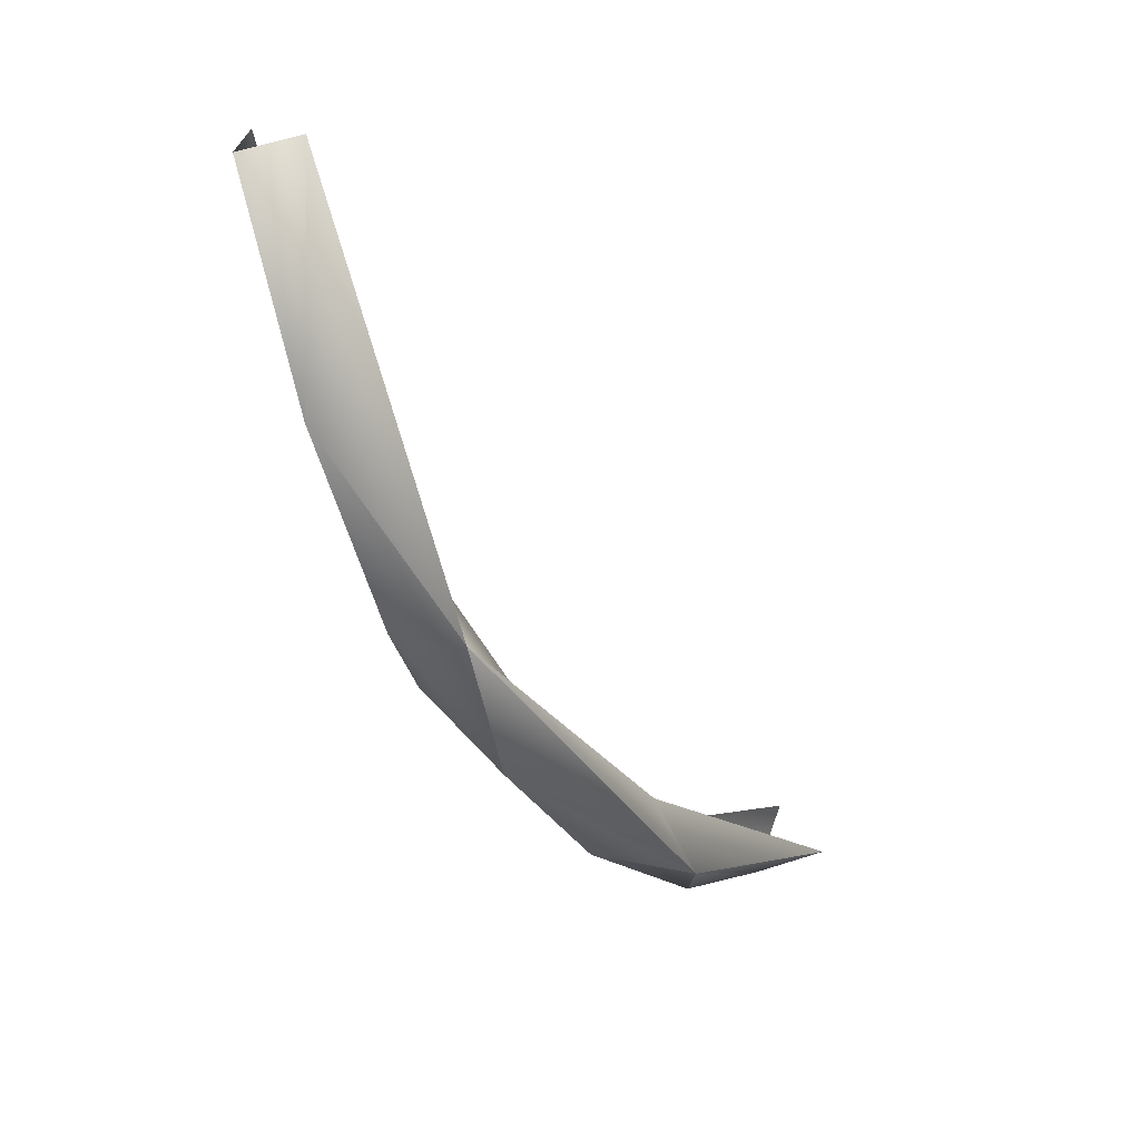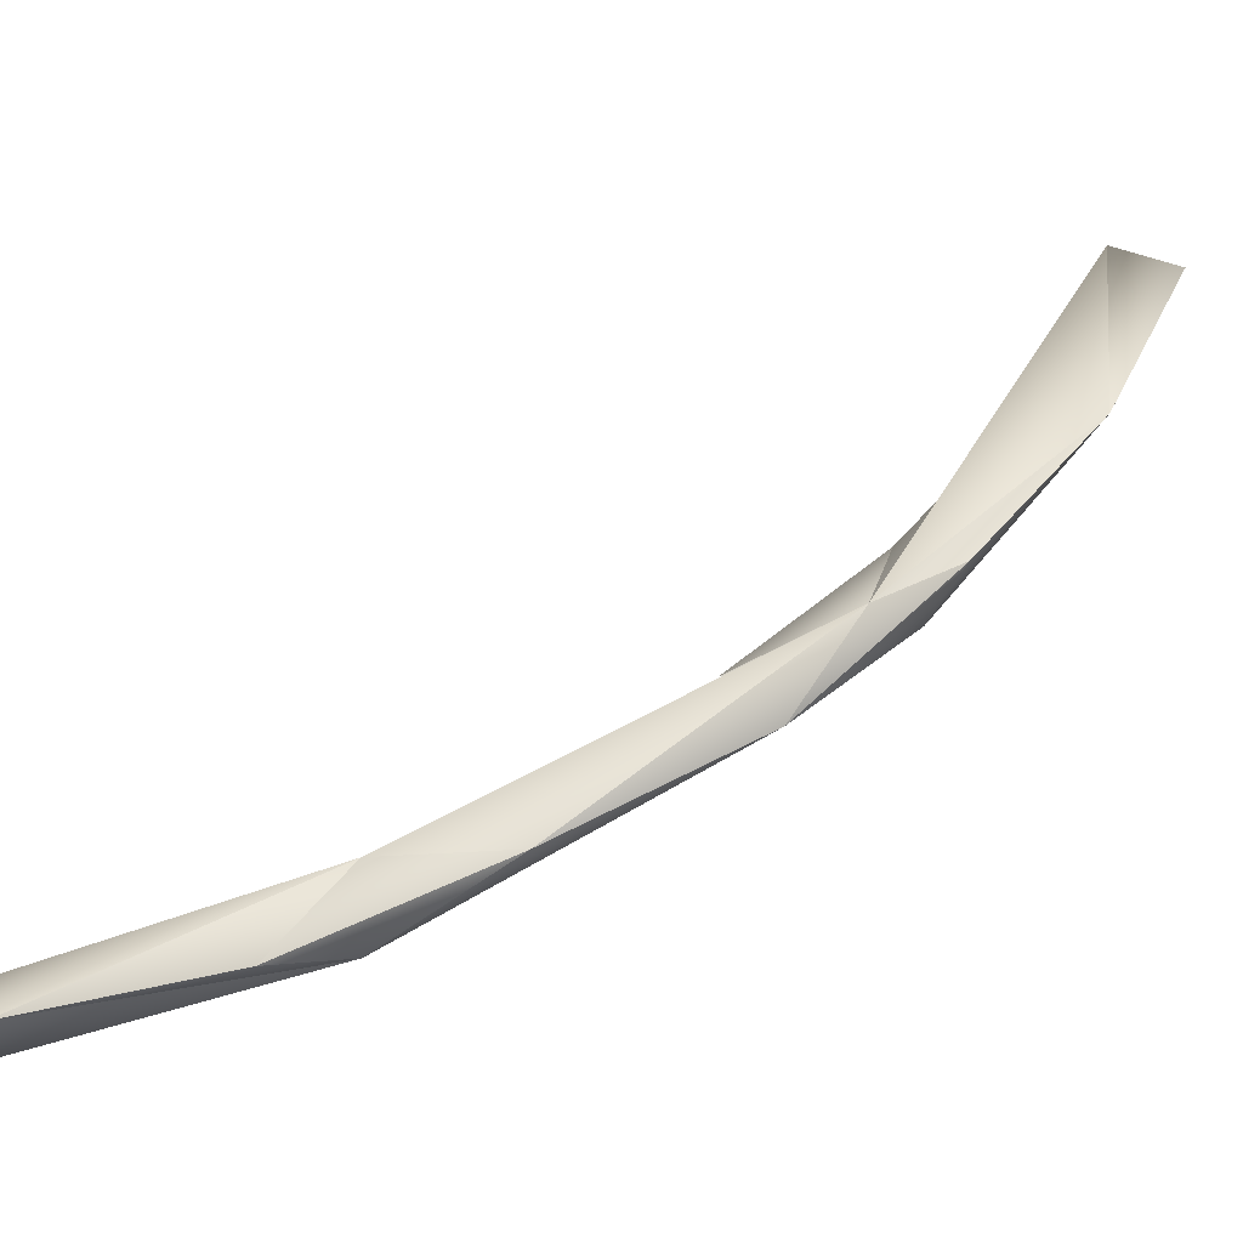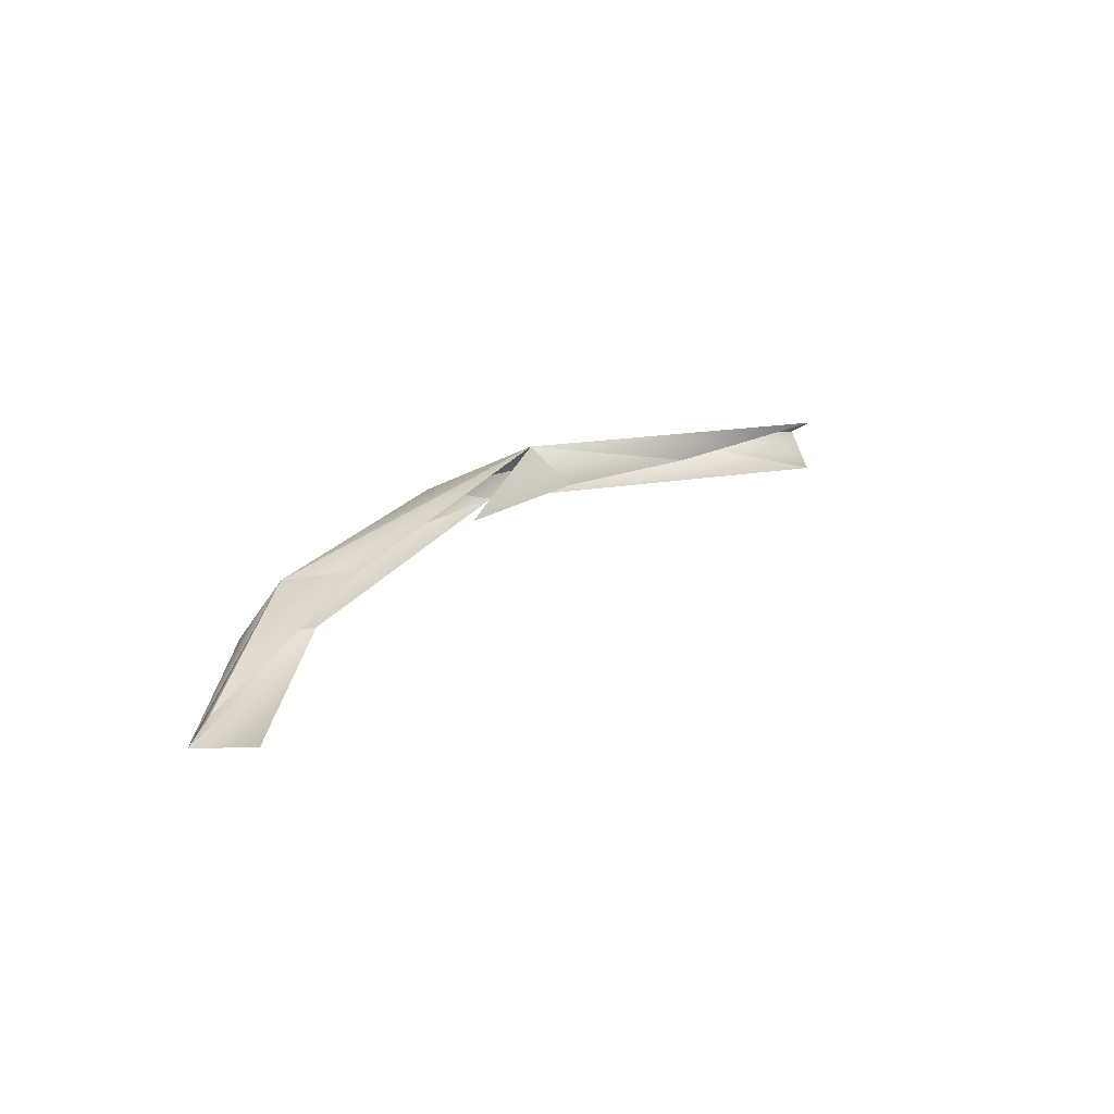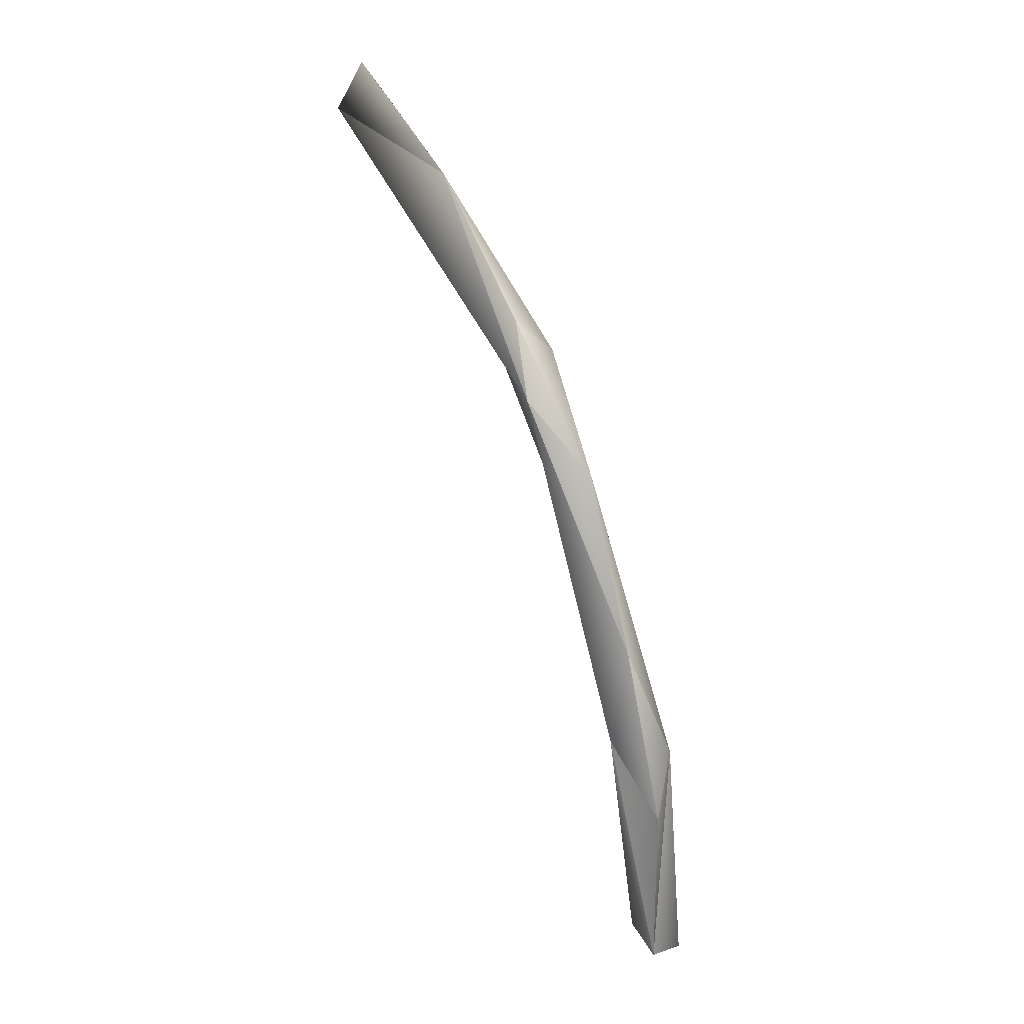
<metadata>
{"format":"obj","ext":"obj","renderer":"f3d","projection":"perspective","resolution":1024,"background":"white","views":[{"elev":5.5,"azim":-152.2,"up":"+Z"},{"elev":-51.8,"azim":104.1,"up":"+Z"},{"elev":-63.2,"azim":-99.1,"up":"+Y"},{"elev":30.6,"azim":145.6,"up":"+Y"}]}
</metadata>
<code>
o LM_GI_gi05_swRI
v 2021 1.03e+04 -4.227e+04
v 457.5 9406 -3.691e+04
v 2410 3.176e+04 -3.493e+04
v -2135 3.067e+04 -3.823e+04
v -2572 7738 -4.065e+04
v 2021 1.03e+04 -4.227e+04
v -2135 3.067e+04 -3.823e+04
v -1378 3.602e+04 -3.191e+04
v -2572 7738 -4.065e+04
v 2410 3.176e+04 -3.493e+04
v 920.8 2.558e+04 -4.062e+04
v 2021 1.03e+04 -4.227e+04
v 920.8 2.558e+04 -4.062e+04
v -2135 3.067e+04 -3.823e+04
v 2021 1.03e+04 -4.227e+04
v 2410 3.176e+04 -3.493e+04
v 921.5 4.131e+04 -3.52e+04
v 920.8 2.558e+04 -4.062e+04
v 921.5 4.131e+04 -3.52e+04
v -2135 3.067e+04 -3.823e+04
v 920.8 2.558e+04 -4.062e+04
v -1378 3.602e+04 -3.191e+04
v -2135 3.067e+04 -3.823e+04
v -2553 6.444e+04 -1.788e+04
v -368.4 5.592e+04 -2.727e+04
v -2135 3.067e+04 -3.823e+04
v 921.5 4.131e+04 -3.52e+04
v 2410 3.176e+04 -3.493e+04
v 2439 6.183e+04 -2.103e+04
v 921.5 4.131e+04 -3.52e+04
v -368.4 5.592e+04 -2.727e+04
v -2553 6.444e+04 -1.788e+04
v -2135 3.067e+04 -3.823e+04
v -368.4 5.592e+04 -2.727e+04
v 921.5 4.131e+04 -3.52e+04
v 2439 6.183e+04 -2.103e+04
v 464.5 5.226e+04 -2.269e+04
v 466.9 6.343e+04 -1.349e+04
v 2439 6.183e+04 -2.103e+04
v 466.9 6.343e+04 -1.349e+04
v 464.5 5.226e+04 -2.269e+04
v -2553 6.444e+04 -1.788e+04
v -368.4 5.592e+04 -2.727e+04
v 2439 6.183e+04 -2.103e+04
v 927.4 6.791e+04 -1.697e+04
v 927.4 6.791e+04 -1.697e+04
v -2553 6.444e+04 -1.788e+04
v -368.4 5.592e+04 -2.727e+04
v 466.9 6.343e+04 -1.349e+04
v -218.6 7.198e+04 -1922
v 2439 6.183e+04 -2.103e+04
v -218.6 7.198e+04 -1922
v 466.9 6.343e+04 -1.349e+04
v -2553 6.444e+04 -1.788e+04
v 174.9 7.789e+04 -3871
v 927.4 6.791e+04 -1.697e+04
v 2439 6.183e+04 -2.103e+04
v 174.9 7.789e+04 -3871
v -2553 6.444e+04 -1.788e+04
v 927.4 6.791e+04 -1.697e+04
v -218.6 7.198e+04 -1922
v -2553 6.444e+04 -1.788e+04
v -2522 8.161e+04 1.198e+04
v 174.9 7.789e+04 -3871
v 2439 6.183e+04 -2.103e+04
v 2056 8.008e+04 1.249e+04
v -2522 8.161e+04 1.198e+04
v -2553 6.444e+04 -1.788e+04
v 174.9 7.789e+04 -3871
v 2056 8.008e+04 1.249e+04
v 72.03 8.481e+04 1.09e+04
v 174.9 7.789e+04 -3871
v 72.03 8.481e+04 1.09e+04
v -2522 8.161e+04 1.198e+04
v 174.9 7.789e+04 -3871
f 3 2 1
f 6 5 4
f 9 8 7
f 12 11 10
f 15 14 13
f 18 17 16
f 21 20 19
f 24 23 22
f 27 26 25
f 30 29 28
f 33 32 31
f 36 35 34
f 39 38 37
f 42 41 40
f 45 44 43
f 48 47 46
f 51 50 49
f 54 53 52
f 57 56 55
f 60 59 58
f 63 62 61
f 66 65 64
f 69 68 67
f 72 71 70
f 75 74 73

</code>
